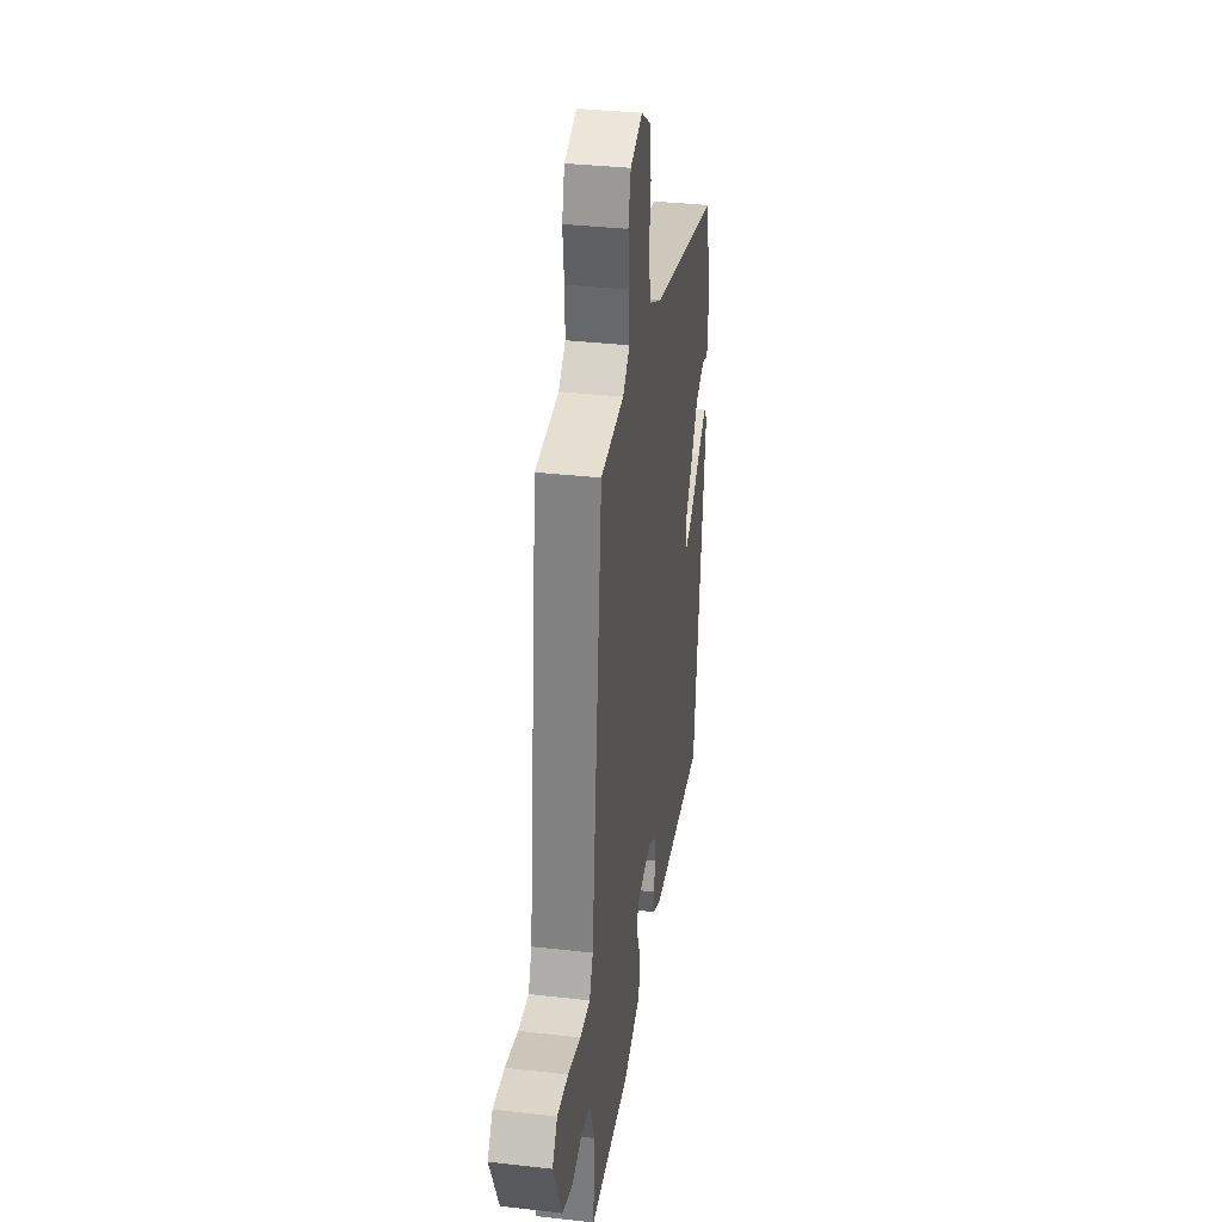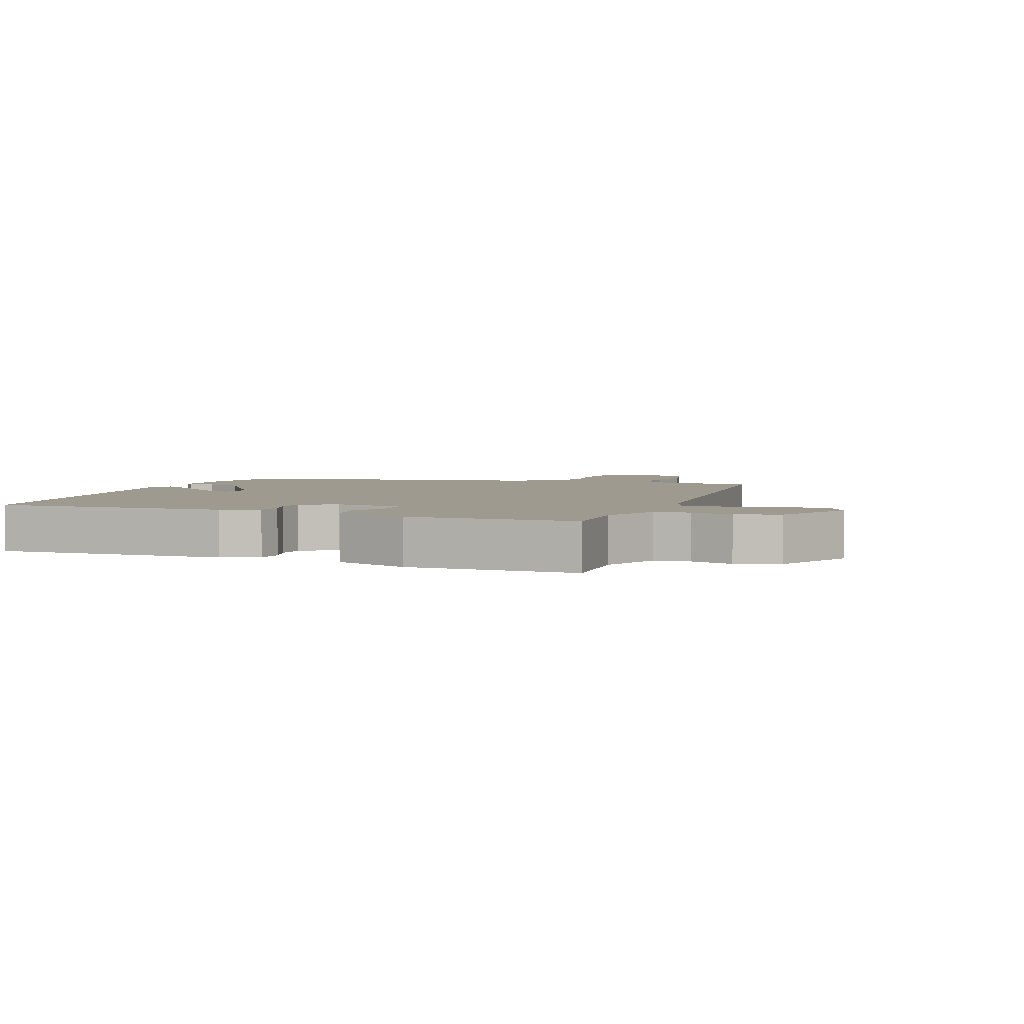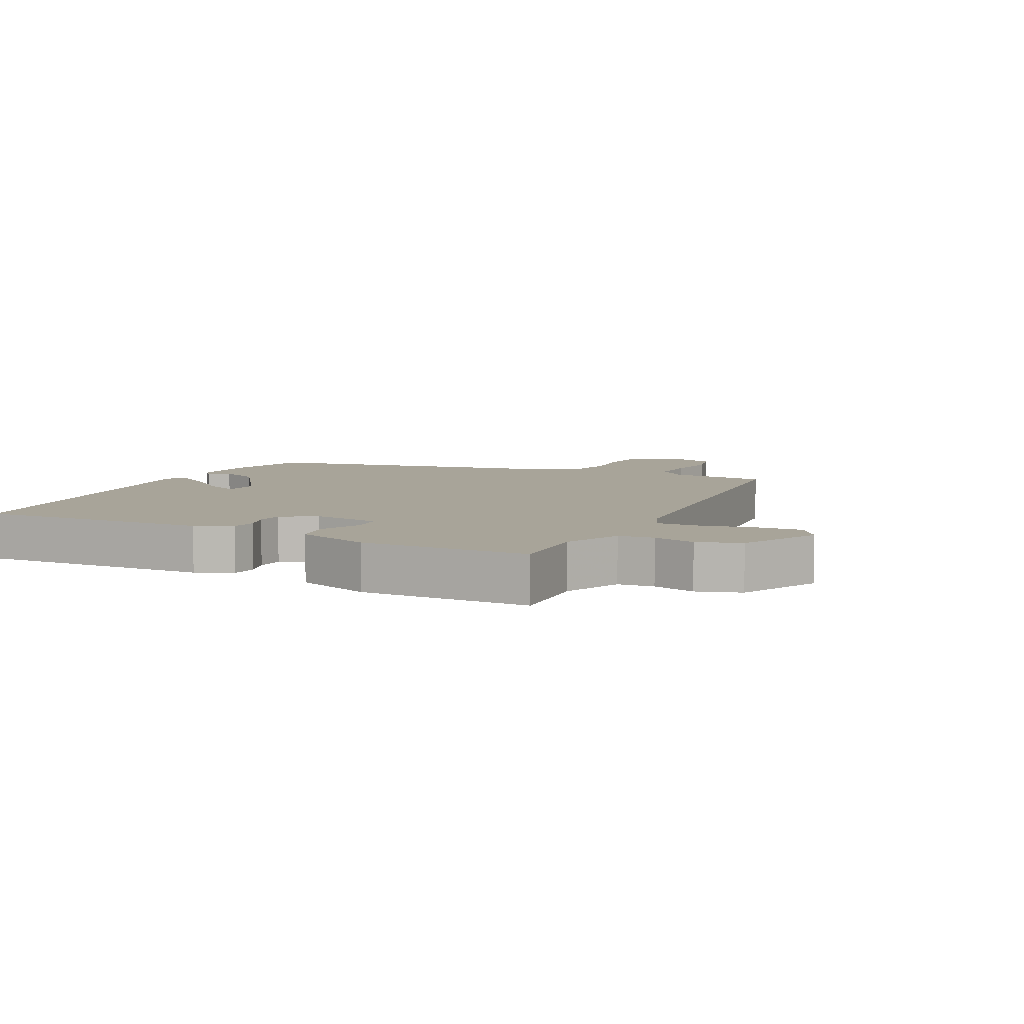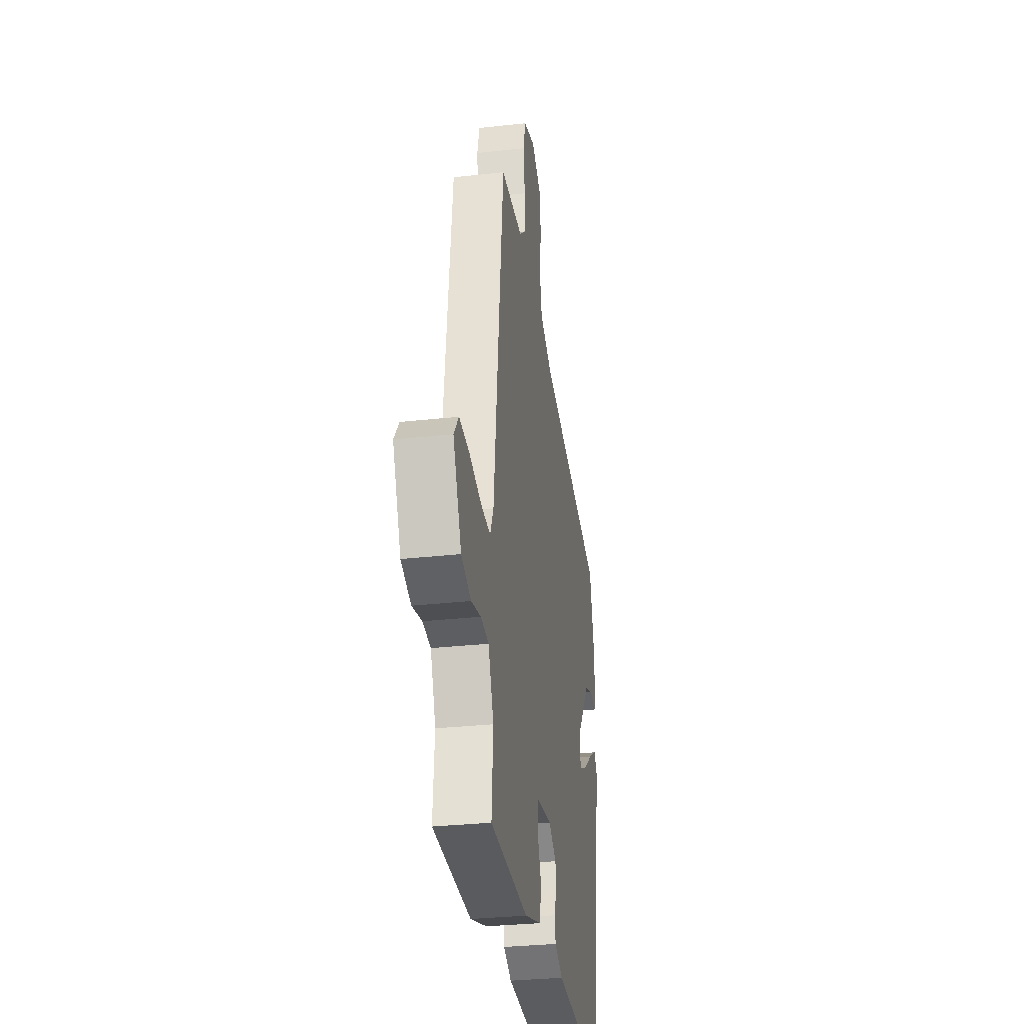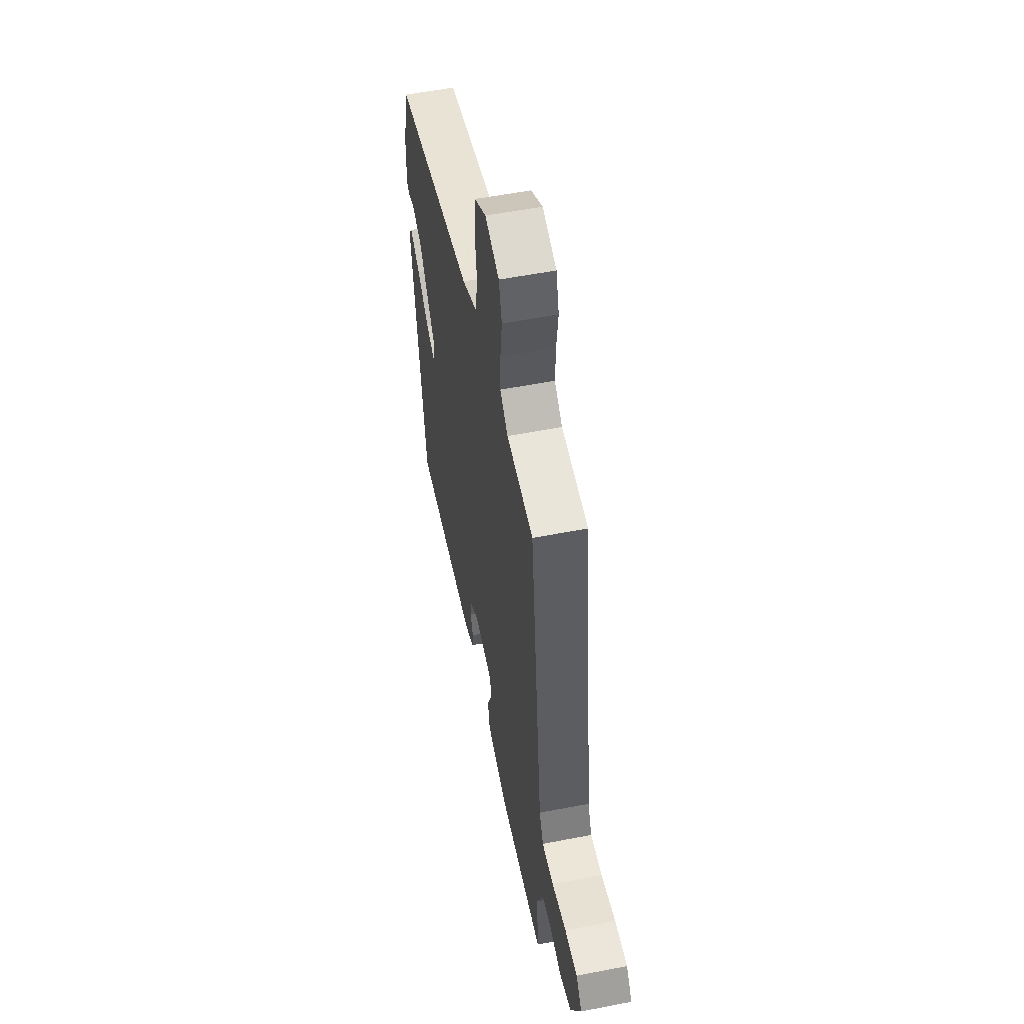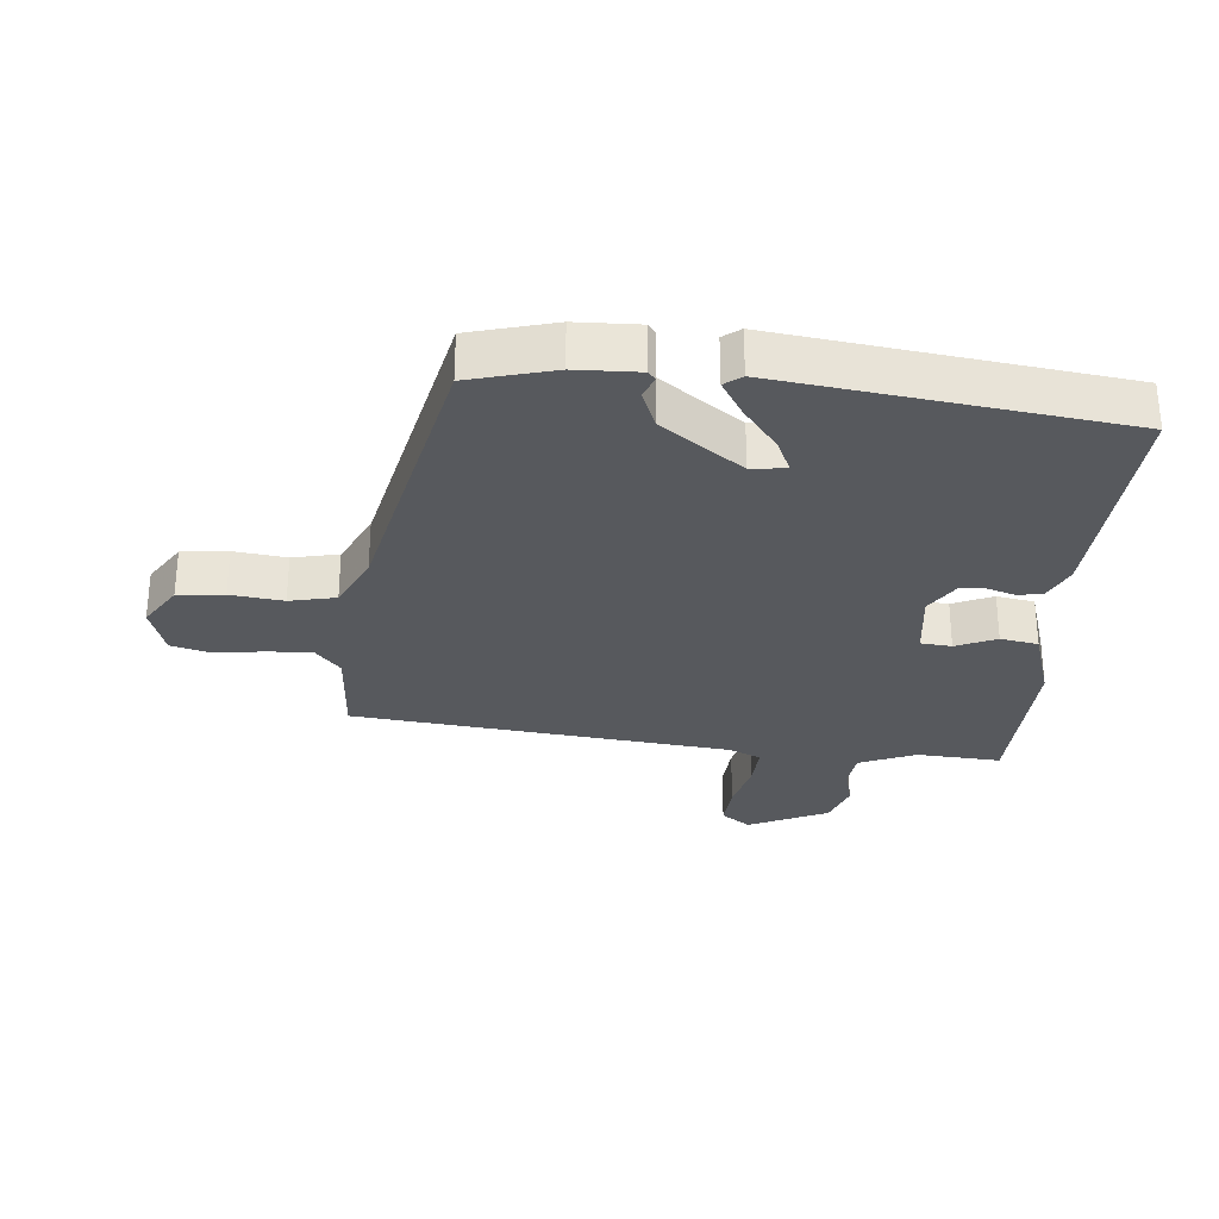
<metadata>
{"format":"obj","ext":"obj","renderer":"f3d","projection":"perspective","resolution":1024,"background":"white","views":[{"elev":34.7,"azim":-81.3,"up":"+Z"},{"elev":3.7,"azim":-157.4,"up":"+Y"},{"elev":7.1,"azim":-152.0,"up":"+Y"},{"elev":-31.0,"azim":-80.9,"up":"+Z"},{"elev":55.4,"azim":-101.6,"up":"+Z"},{"elev":-29.5,"azim":85.5,"up":"+Y"}]}
</metadata>
<code>
v 0.482 0.07 0.377
v 0.516 0.07 0.245
v 0.518 0.07 0.147
v 0.505 0.07 0.136
v 0.469 0.07 0.15
v 0.408 0.07 0.126
v 0.316 0.07 0.002
v 0.322 0.07 -0.052
v 0.373 0.07 -0.03
v 0.441 0.07 0.022
v 0.499 0.07 0.057
v 0.519 0.07 0.03
v 0.445 0.07 -0.499
v 0.087 0.07 -0.474
v 0.031 0.07 -0.447
v 0.026 0.07 -0.408
v 0.04 0.07 -0.366
v 0.037 0.07 -0.325
v -0.016 0.07 -0.291
v -0.122 0.07 -0.303
v -0.127 0.07 -0.351
v -0.1 0.07 -0.414
v -0.111 0.07 -0.473
v -0.228 0.07 -0.509
v -0.489 0.07 -0.498
v -0.479 0.07 -0.367
v -0.515 0.07 -0.278
v -0.57 0.07 -0.271
v -0.636 0.07 -0.286
v -0.703 0.07 -0.262
v -0.76 0.07 -0.137
v -0.727 0.07 -0.092
v -0.656 0.07 -0.098
v -0.574 0.07 -0.119
v -0.508 0.07 -0.123
v -0.485 0.07 -0.072
v -0.415 0.07 0.515
v -0.263 0.07 0.523
v -0.218 0.07 0.561
v -0.22 0.07 0.63
v -0.23 0.07 0.707
v -0.213 0.07 0.769
v -0.133 0.07 0.794
v -0.066 0.07 0.75
v -0.059 0.07 0.678
v -0.07 0.07 0.596
v -0.055 0.07 0.524
v 0.029 0.07 0.482
v 0.482 0 0.377
v 0.516 0 0.245
v 0.518 0 0.147
v 0.505 0 0.136
v 0.469 0 0.15
v 0.408 0 0.126
v 0.316 0 0.002
v 0.322 0 -0.052
v 0.373 0 -0.03
v 0.441 0 0.022
v 0.499 0 0.057
v 0.519 0 0.03
v 0.445 0 -0.499
v 0.087 0 -0.474
v 0.031 0 -0.447
v 0.026 0 -0.408
v 0.04 0 -0.366
v 0.037 0 -0.325
v -0.016 0 -0.291
v -0.122 0 -0.303
v -0.127 0 -0.351
v -0.1 0 -0.414
v -0.111 0 -0.473
v -0.228 0 -0.509
v -0.489 0 -0.498
v -0.479 0 -0.367
v -0.515 0 -0.278
v -0.57 0 -0.271
v -0.636 0 -0.286
v -0.703 0 -0.262
v -0.76 0 -0.137
v -0.727 0 -0.092
v -0.656 0 -0.098
v -0.574 0 -0.119
v -0.508 0 -0.123
v -0.485 0 -0.072
v -0.415 0 0.515
v -0.263 0 0.523
v -0.218 0 0.561
v -0.22 0 0.63
v -0.23 0 0.707
v -0.213 0 0.769
v -0.133 0 0.794
v -0.066 0 0.75
v -0.059 0 0.678
v -0.07 0 0.596
v -0.055 0 0.524
v 0.029 0 0.482
f 43 44 45 46
f 43 46 47
f 40 41 42 43
f 39 40 43 47
f 38 39 47 48
f 36 37 38 48
f 31 32 33 34
f 31 34 35
f 28 29 30 31
f 27 28 31 35
f 26 27 35 36
f 24 25 26
f 21 22 23 24
f 20 21 24 26
f 14 15 16 17
f 14 17 18
f 13 14 18
f 12 13 18 19
f 9 10 11 12
f 8 9 12 19
f 2 3 4 5
f 2 5 6
f 1 2 6
f 48 1 6 7
f 20 26 36 48
f 19 20 48
f 7 8 19 48
f 94 93 92 91
f 95 94 91
f 91 90 89 88
f 95 91 88 87
f 96 95 87 86
f 96 86 85 84
f 82 81 80 79
f 83 82 79
f 79 78 77 76
f 83 79 76 75
f 84 83 75 74
f 74 73 72
f 72 71 70 69
f 74 72 69 68
f 65 64 63 62
f 66 65 62
f 66 62 61
f 67 66 61 60
f 60 59 58 57
f 67 60 57 56
f 53 52 51 50
f 54 53 50
f 54 50 49
f 55 54 49 96
f 96 84 74 68
f 96 68 67
f 96 67 56 55
f 1 49 50 2
f 2 50 51 3
f 3 51 52 4
f 4 52 53 5
f 5 53 54 6
f 6 54 55 7
f 7 55 56 8
f 8 56 57 9
f 9 57 58 10
f 10 58 59 11
f 11 59 60 12
f 12 60 61 13
f 13 61 62 14
f 14 62 63 15
f 15 63 64 16
f 16 64 65 17
f 17 65 66 18
f 18 66 67 19
f 19 67 68 20
f 20 68 69 21
f 21 69 70 22
f 22 70 71 23
f 23 71 72 24
f 24 72 73 25
f 25 73 74 26
f 26 74 75 27
f 27 75 76 28
f 28 76 77 29
f 29 77 78 30
f 30 78 79 31
f 31 79 80 32
f 32 80 81 33
f 33 81 82 34
f 34 82 83 35
f 35 83 84 36
f 36 84 85 37
f 37 85 86 38
f 38 86 87 39
f 39 87 88 40
f 40 88 89 41
f 41 89 90 42
f 42 90 91 43
f 43 91 92 44
f 44 92 93 45
f 45 93 94 46
f 46 94 95 47
f 47 95 96 48
f 48 96 49 1

</code>
